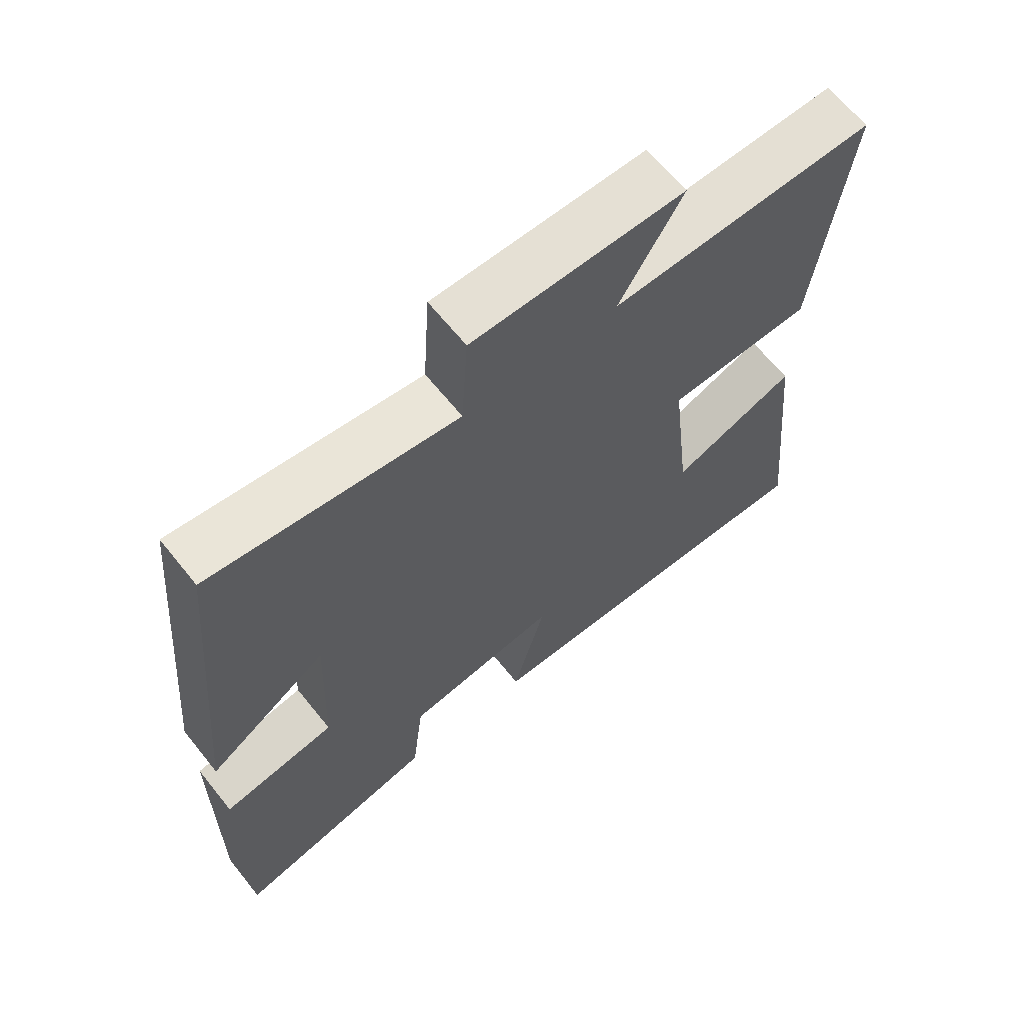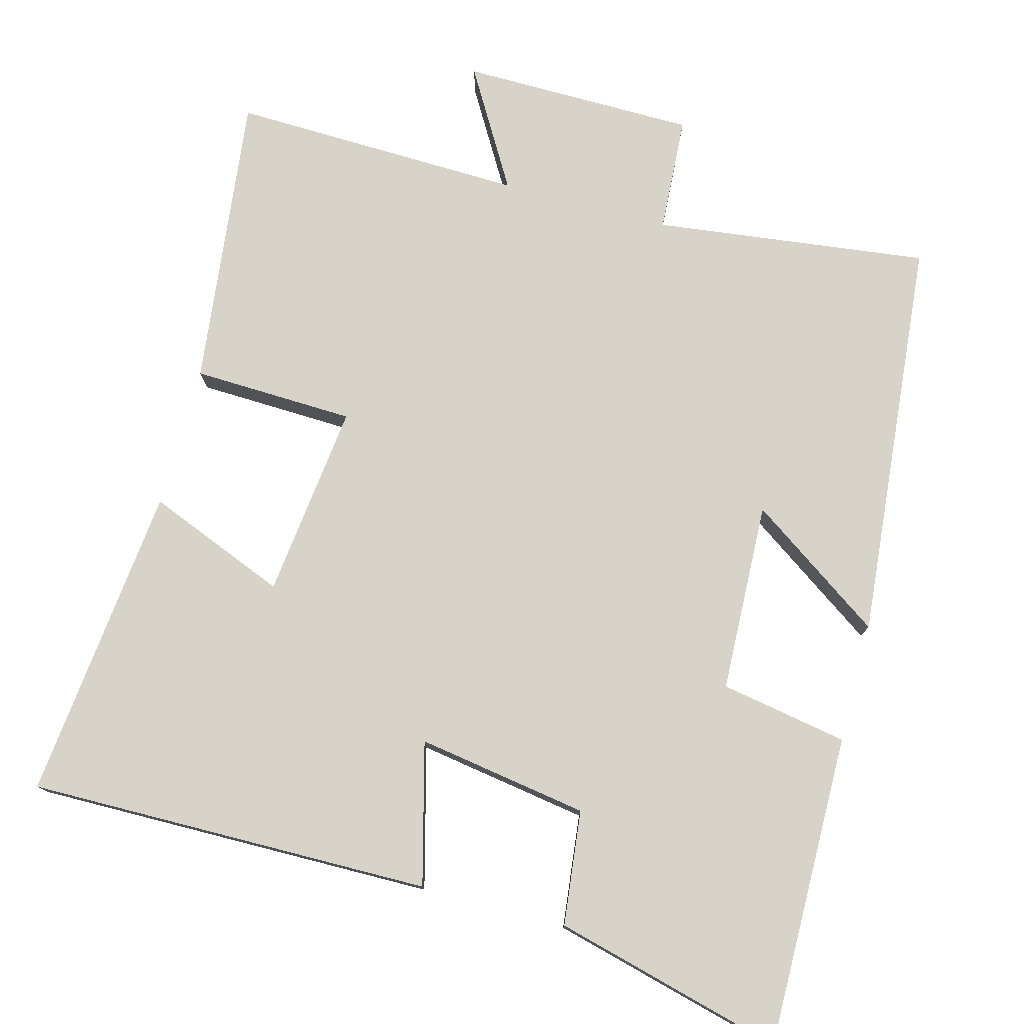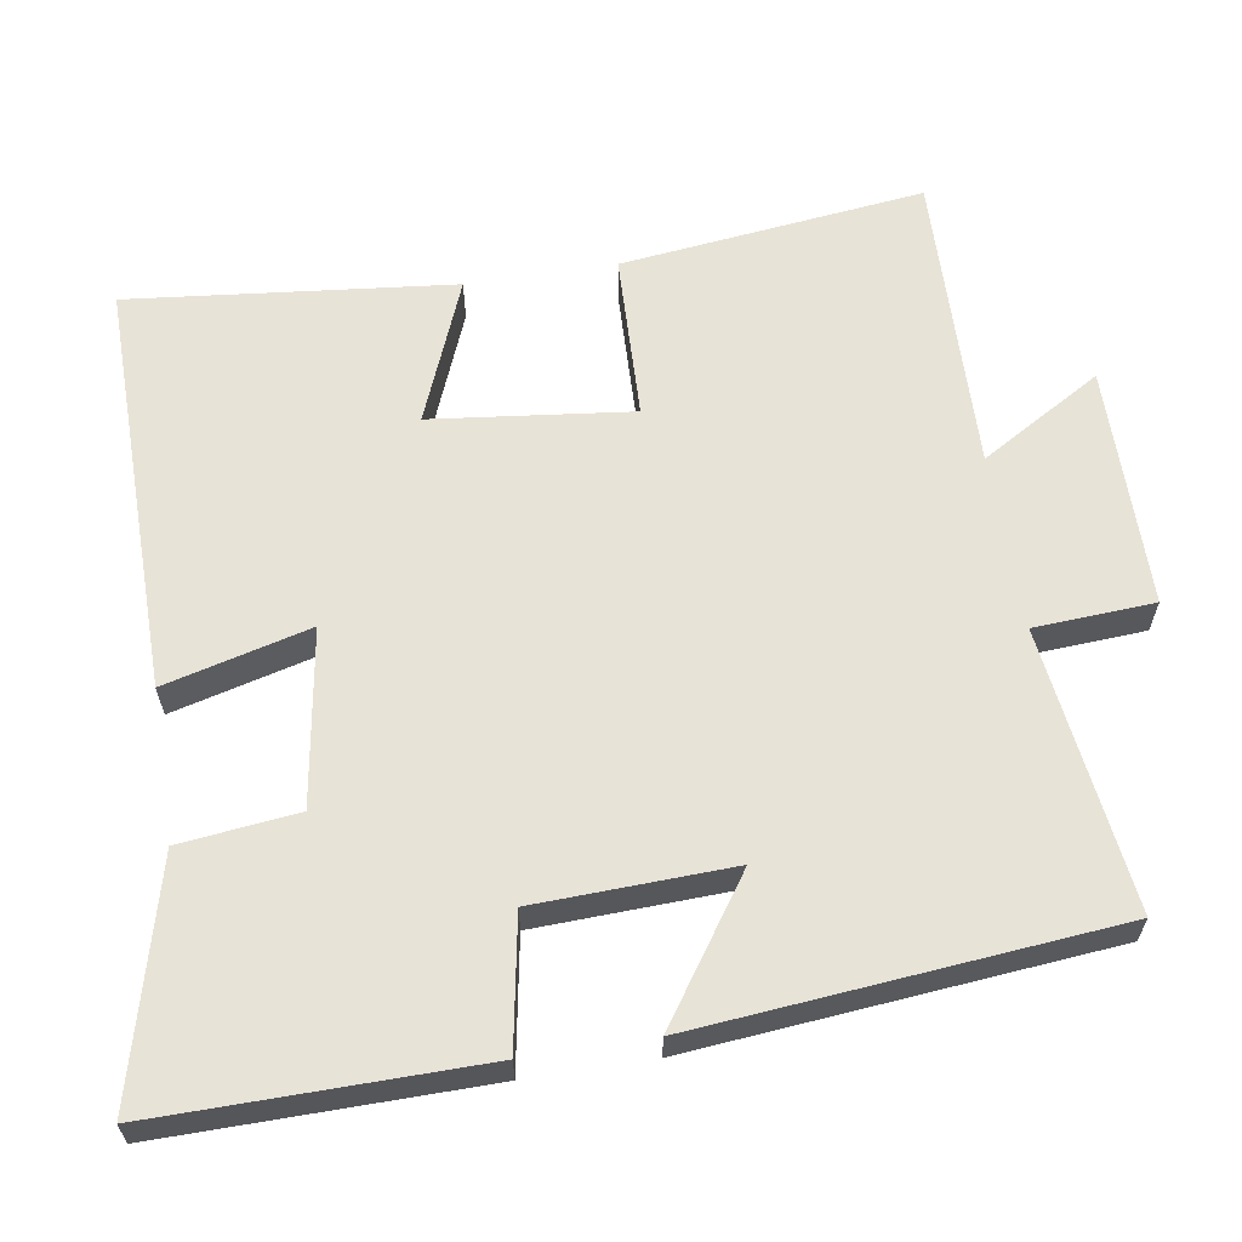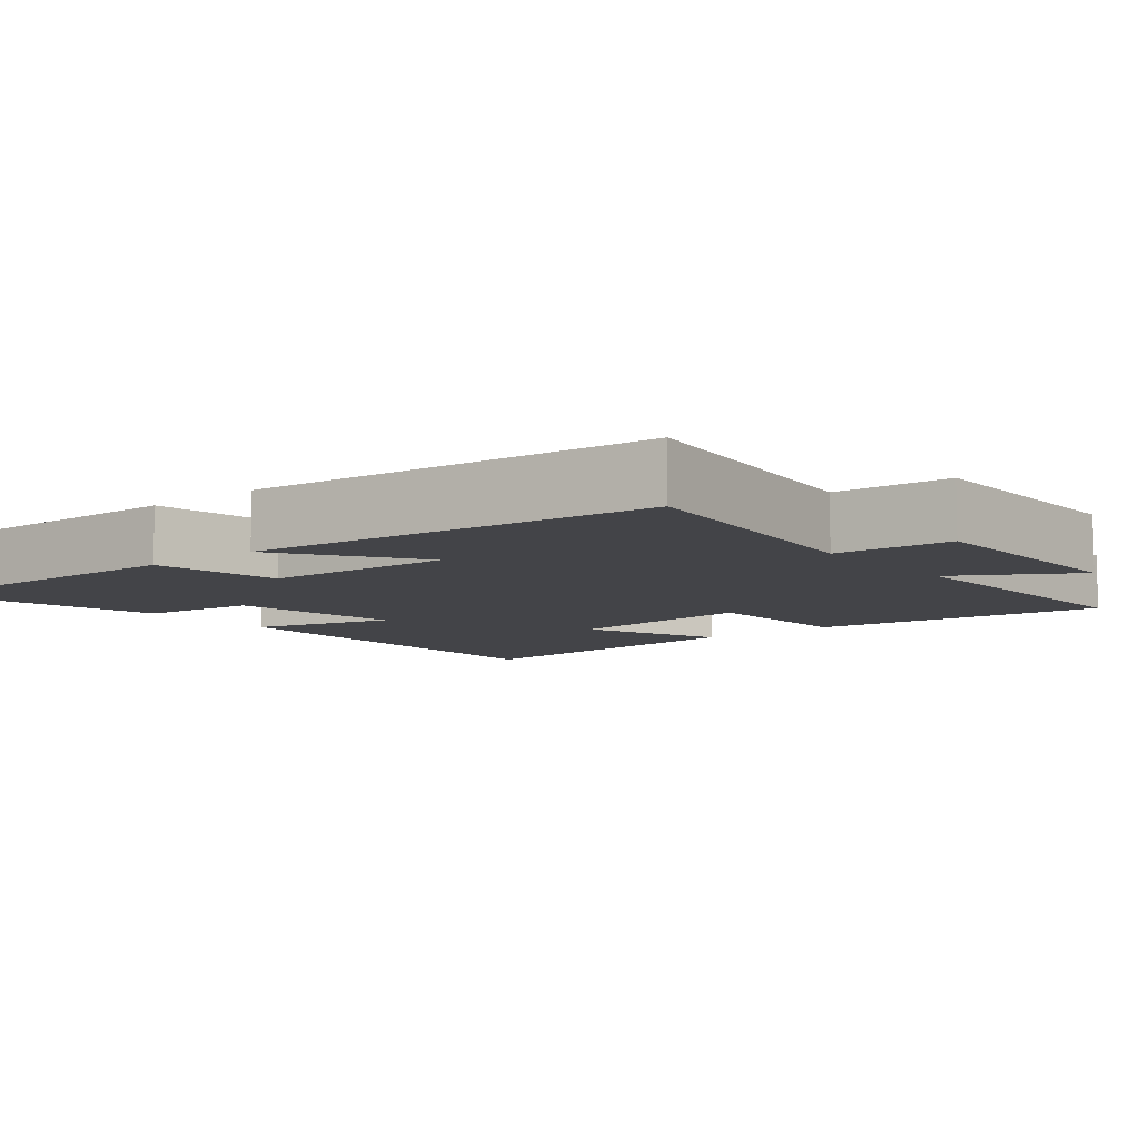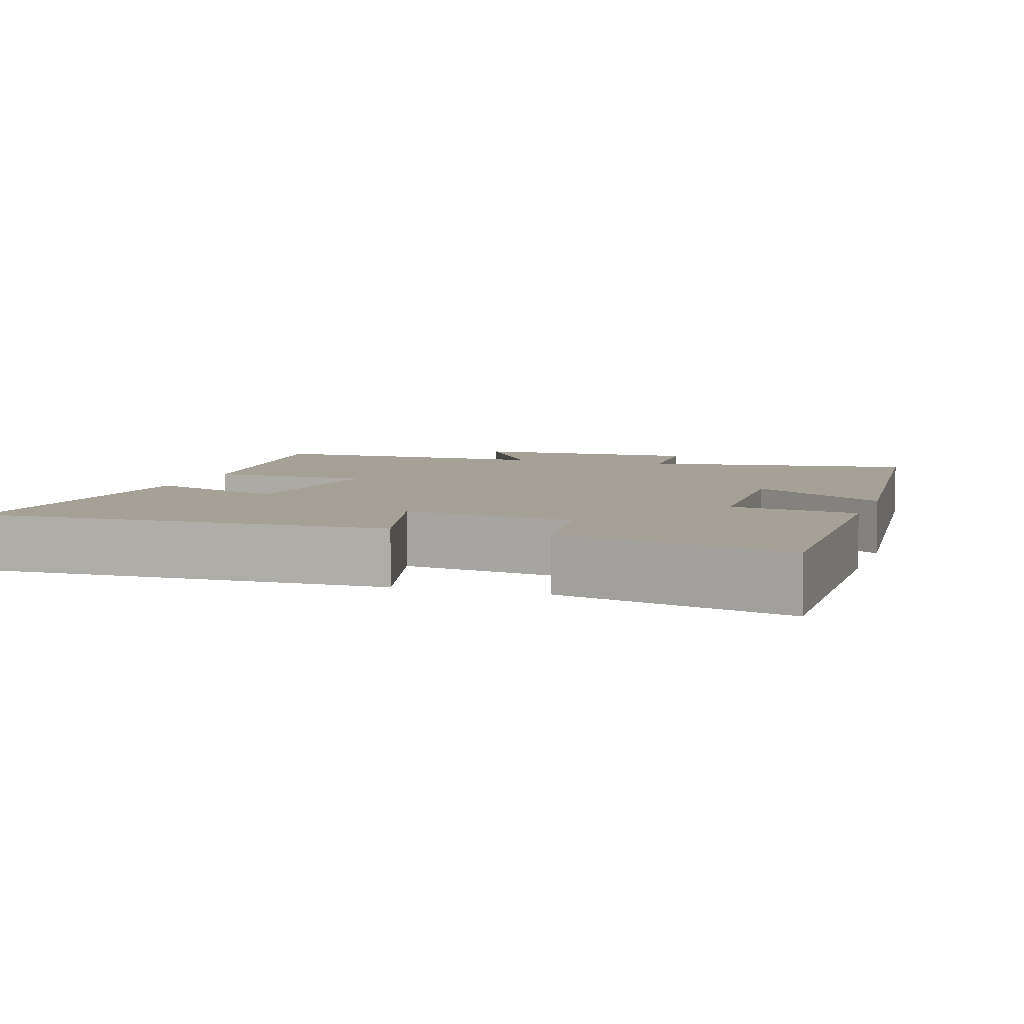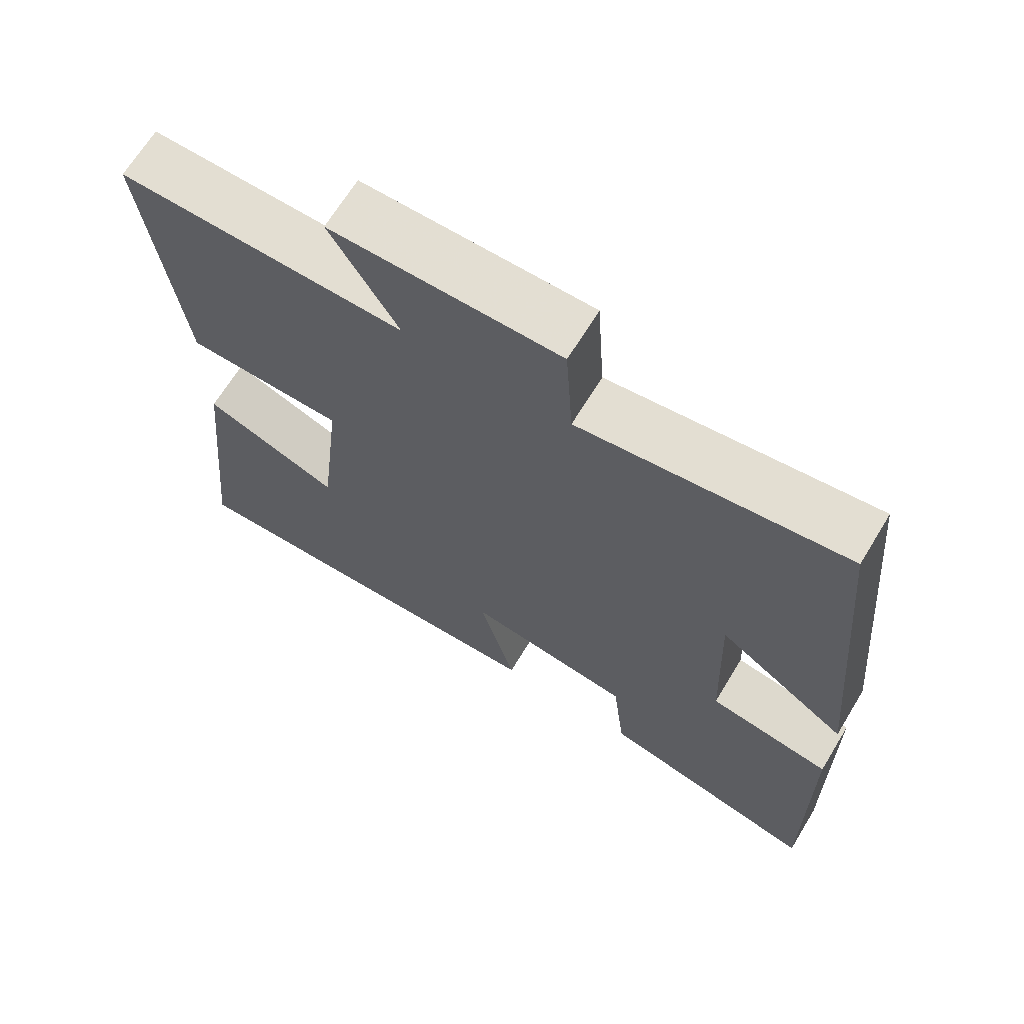
<metadata>
{"format":"obj","ext":"obj","renderer":"f3d","projection":"perspective","resolution":1024,"background":"white","views":[{"elev":65.2,"azim":-38.8,"up":"+Z"},{"elev":77.0,"azim":-164.9,"up":"+Y"},{"elev":61.9,"azim":-99.0,"up":"+Y"},{"elev":-8.2,"azim":-51.0,"up":"+Y"},{"elev":6.0,"azim":-162.4,"up":"+Y"},{"elev":67.3,"azim":-148.7,"up":"+Z"}]}
</metadata>
<code>
v 0.548 0.07 0.51
v 0.5 0.07 0.112
v 0.282 0.07 0.105
v 0.312 0.07 -0.157
v 0.5 0.07 -0.082
v 0.544 0.07 -0.507
v 0.001 0.07 -0.5
v 0.051 0.07 -0.31
v -0.179 0.07 -0.346
v -0.197 0.07 -0.5
v -0.505 0.07 -0.579
v -0.5 0.07 -0.159
v -0.329 0.07 -0.129
v -0.319 0.07 0.127
v -0.5 0.07 0.003
v -0.449 0.07 0.547
v -0.08 0.07 0.5
v -0.07 0.07 0.657
v 0.246 0.07 0.659
v 0.152 0.07 0.5
v 0.548 0 0.51
v 0.5 0 0.112
v 0.282 0 0.105
v 0.312 0 -0.157
v 0.5 0 -0.082
v 0.544 0 -0.507
v 0.001 0 -0.5
v 0.051 0 -0.31
v -0.179 0 -0.346
v -0.197 0 -0.5
v -0.505 0 -0.579
v -0.5 0 -0.159
v -0.329 0 -0.129
v -0.319 0 0.127
v -0.5 0 0.003
v -0.449 0 0.547
v -0.08 0 0.5
v -0.07 0 0.657
v 0.246 0 0.659
v 0.152 0 0.5
f 17 18 19 20
f 14 15 16 17
f 13 14 17 20
f 11 12 13
f 10 11 13
f 9 10 13
f 8 9 13 20
f 6 7 8
f 5 6 8
f 4 5 8
f 3 4 8 20
f 1 2 3 20
f 40 39 38 37
f 37 36 35 34
f 40 37 34 33
f 33 32 31
f 33 31 30
f 33 30 29
f 40 33 29 28
f 28 27 26
f 28 26 25
f 28 25 24
f 40 28 24 23
f 40 23 22 21
f 1 21 22 2
f 2 22 23 3
f 3 23 24 4
f 4 24 25 5
f 5 25 26 6
f 6 26 27 7
f 7 27 28 8
f 8 28 29 9
f 9 29 30 10
f 10 30 31 11
f 11 31 32 12
f 12 32 33 13
f 13 33 34 14
f 14 34 35 15
f 15 35 36 16
f 16 36 37 17
f 17 37 38 18
f 18 38 39 19
f 19 39 40 20
f 20 40 21 1

</code>
